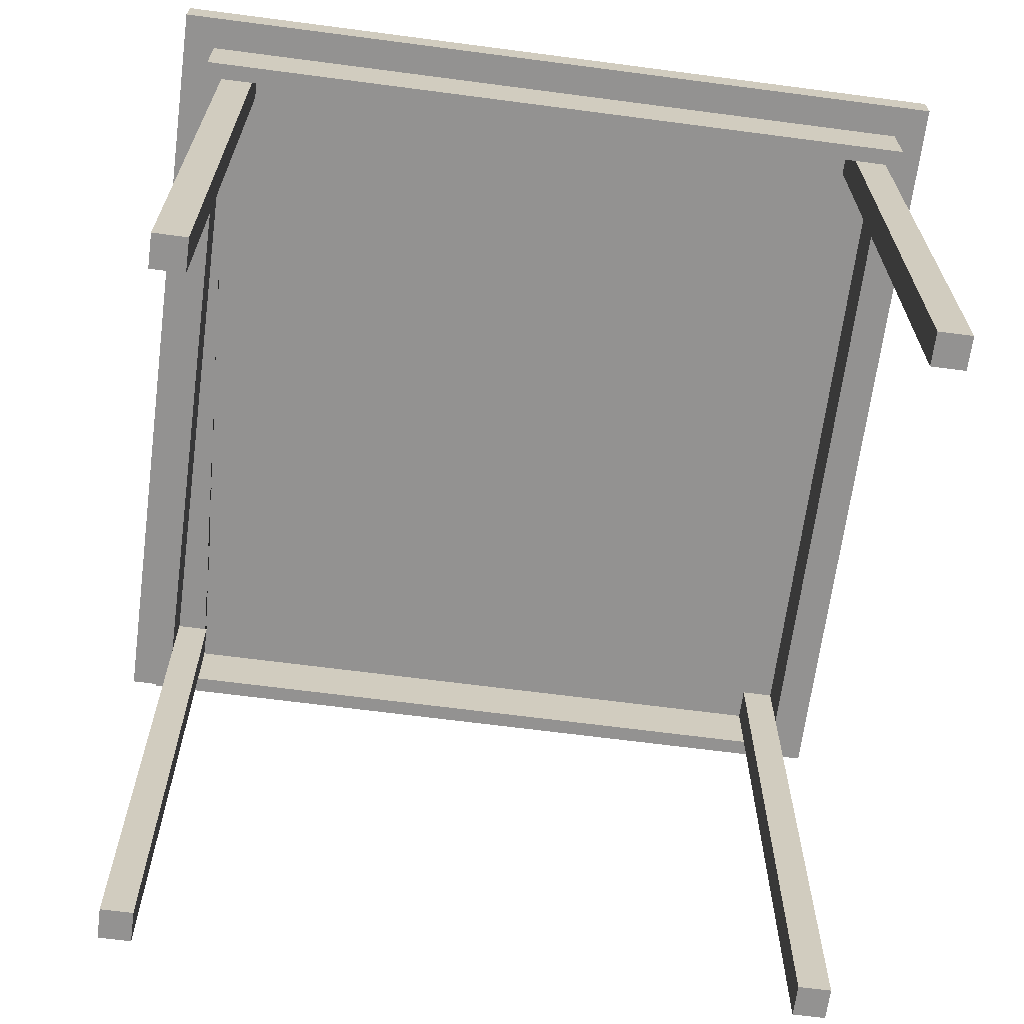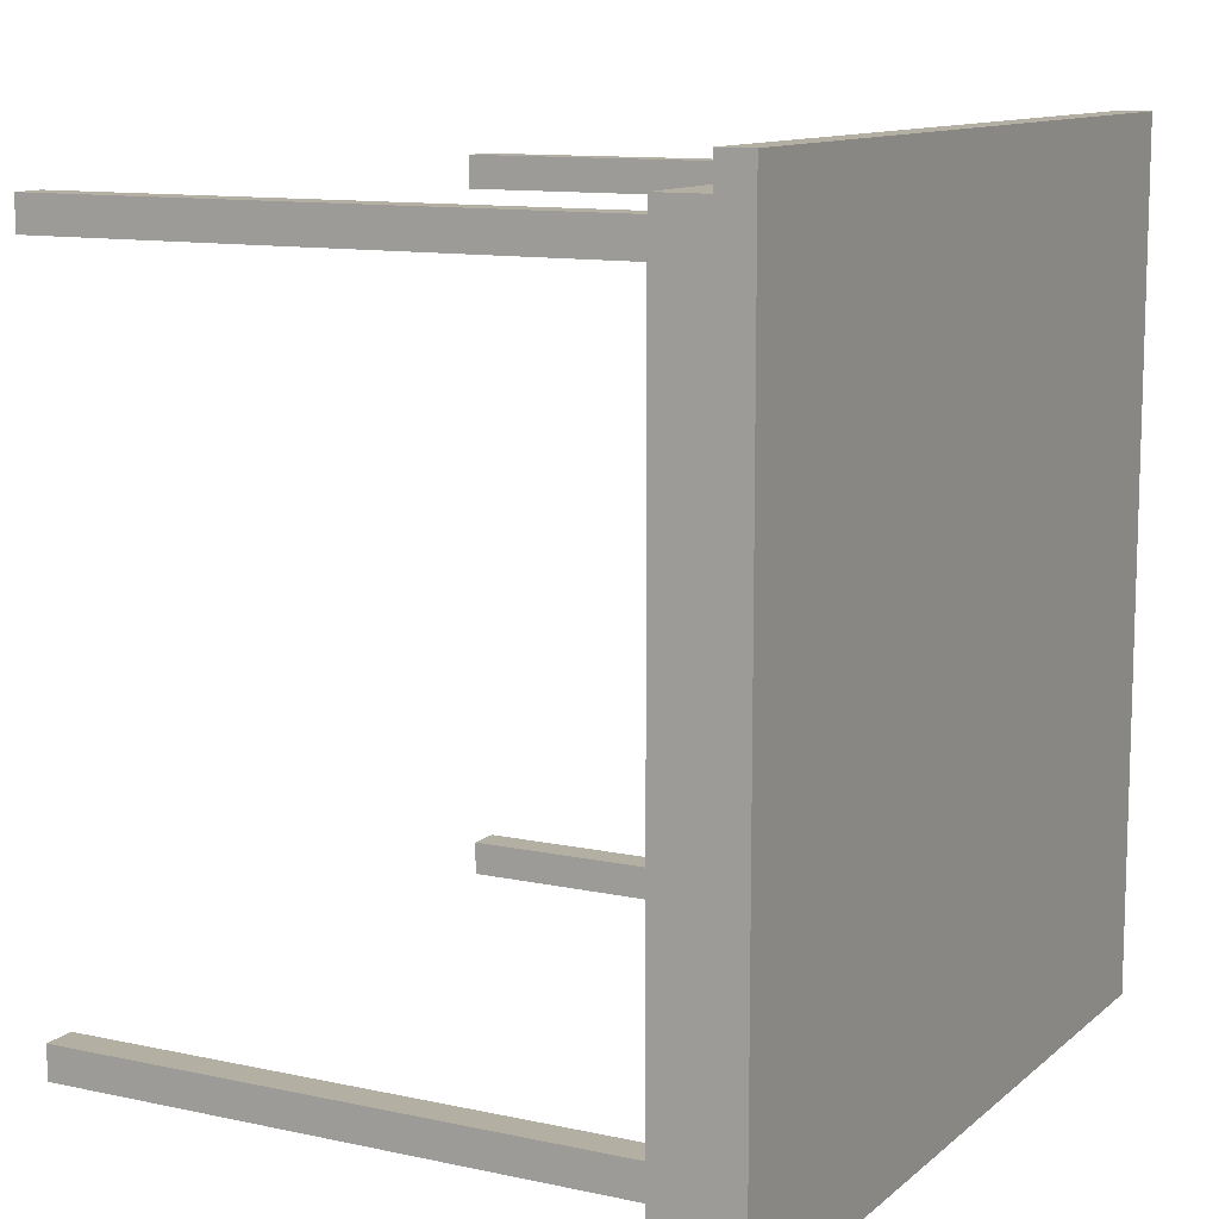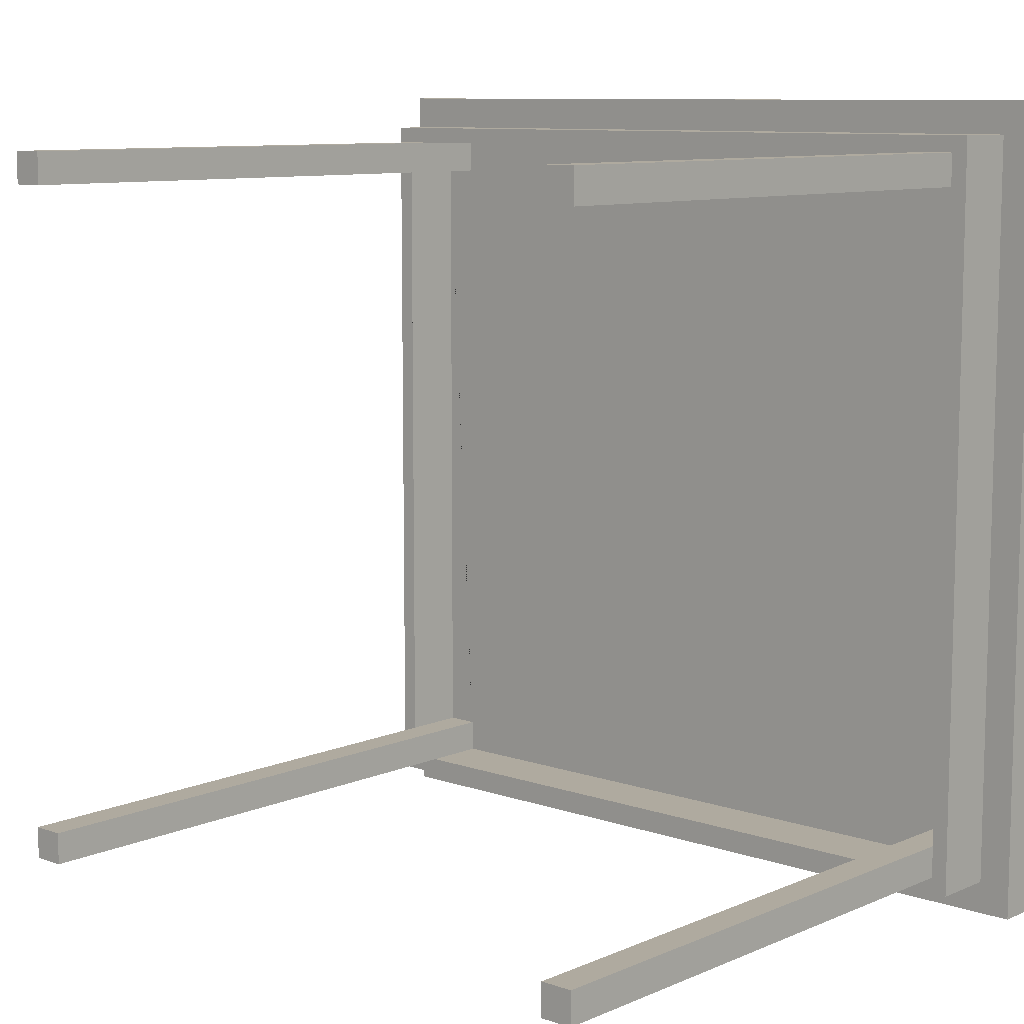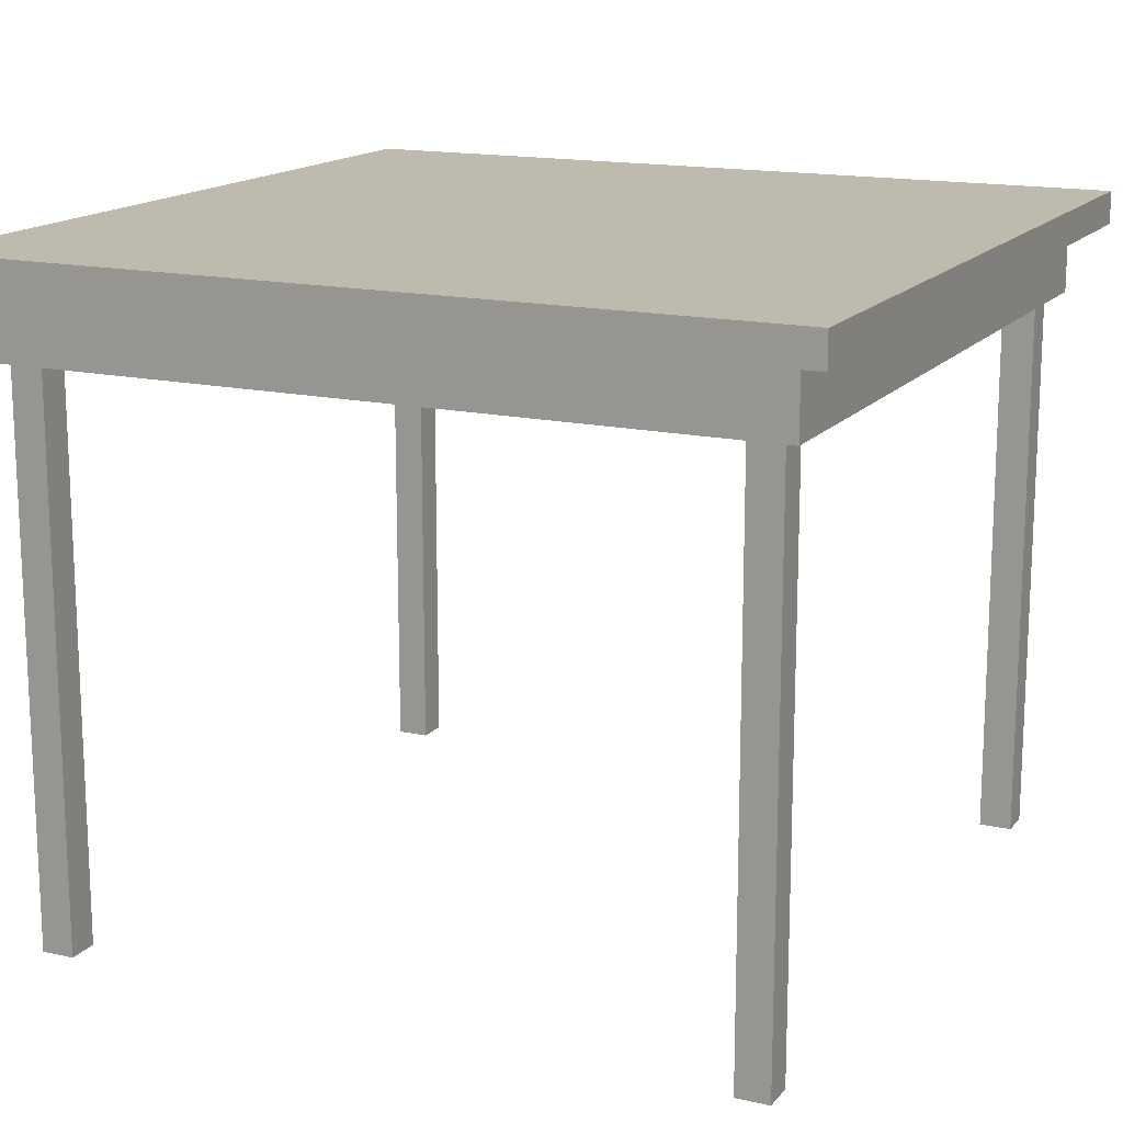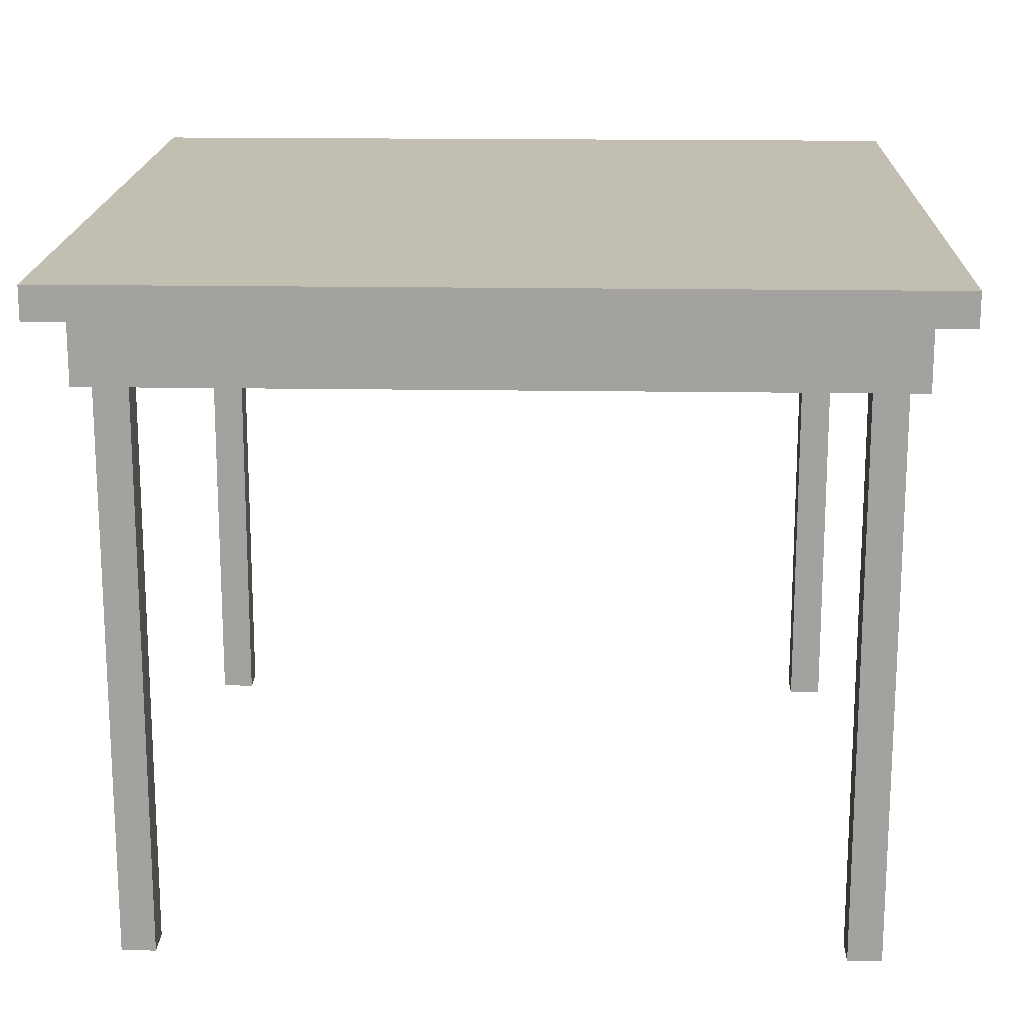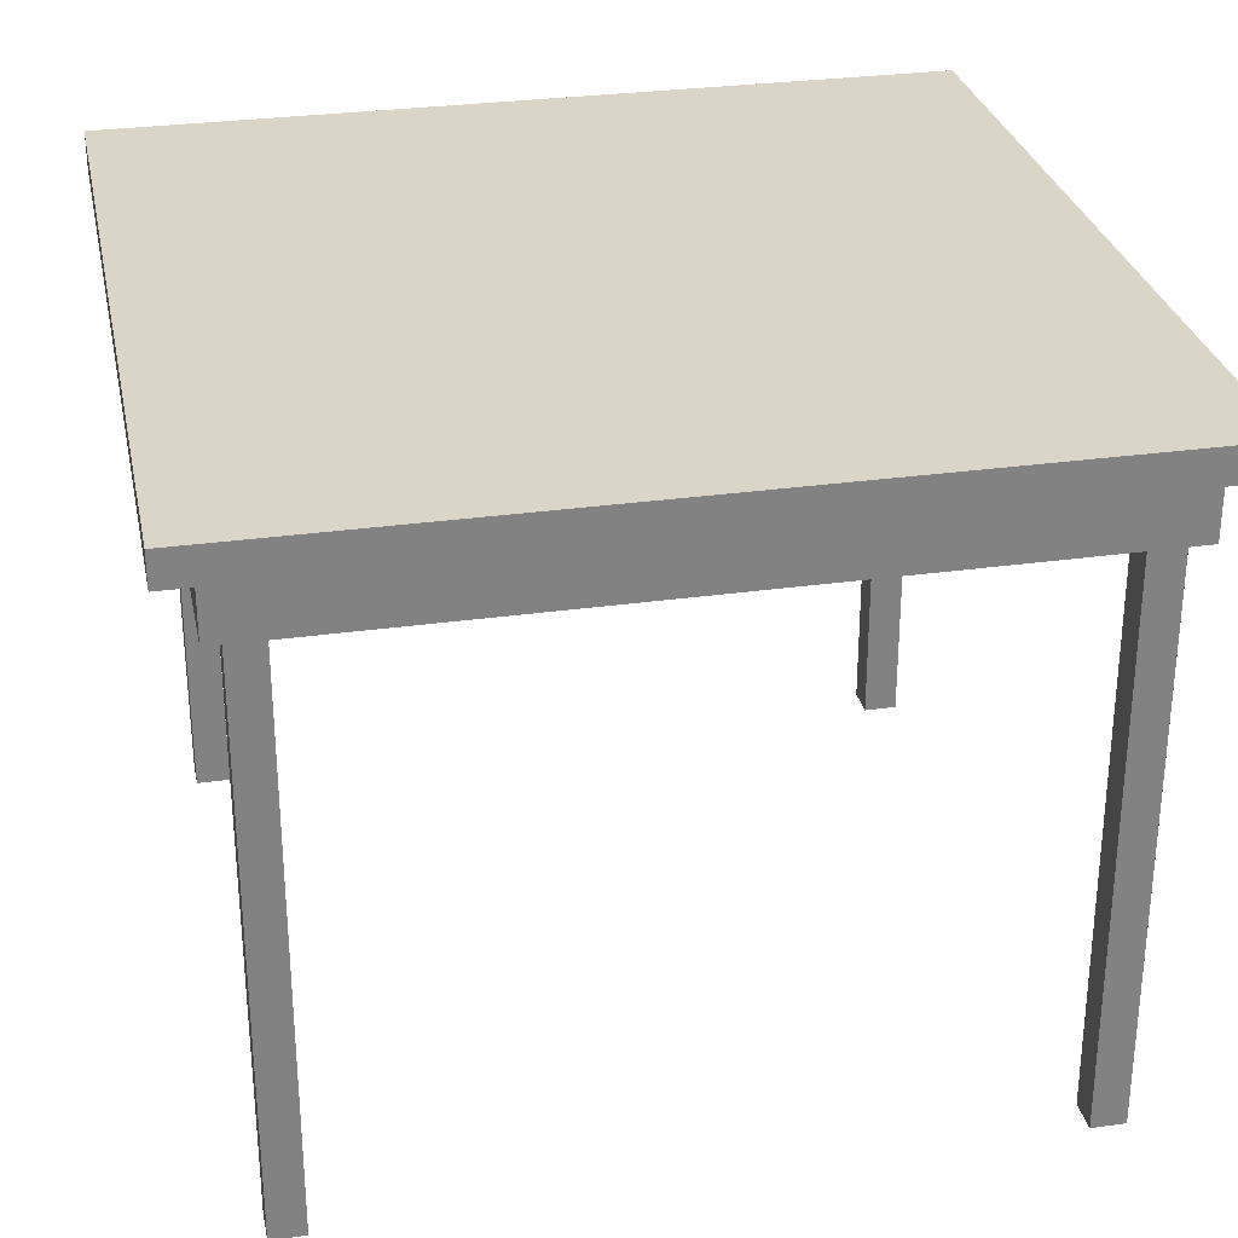
<metadata>
{"format":"obj","ext":"obj","renderer":"f3d","projection":"perspective","resolution":1024,"background":"white","views":[{"elev":-66.5,"azim":-7.5,"up":"+Y"},{"elev":11.2,"azim":118.0,"up":"+Z"},{"elev":9.4,"azim":41.9,"up":"+Z"},{"elev":15.5,"azim":-154.6,"up":"+Y"},{"elev":17.4,"azim":1.8,"up":"+Y"},{"elev":29.5,"azim":168.3,"up":"+Y"}]}
</metadata>
<code>
g Mesh1 Model
v 0.3536 0.76 -0.5023
v 0.3536 0.76 -0.5423
v 0.3536 0.68 -0.5423
v 0.3536 3.61e-16 -0.5423
v 0.3536 3.61e-16 -0.5023
f 1 2 3 4 5
v -0.4864 0.76 0.2977
v -0.4864 0.76 -0.5023
v -0.4464 0.76 -0.5023
v -0.4464 0.76 -0.5423
v 0.3936 0.76 -0.5023
v 0.3936 0.76 0.2977
v 0.3536 0.76 0.2977
v 0.3536 0.76 0.3377
v -0.4464 0.76 0.3377
v -0.4464 0.76 0.2977
f 6 7 8 9 2 1 10 11 12 13 14 15
v -0.4864 0.68 0.2977
v -0.4864 0.68 -0.5023
f 16 17 7 6
v -0.4864 0.68 0.3377
f 16 18 17
v -0.4864 3.61e-16 0.3377
v -0.4864 3.61e-16 0.2977
f 19 18 16 20
v -0.4464 3.61e-16 0.3377
v -0.4464 0.68 0.3377
f 21 22 18 19
v -0.4464 1.805e-16 0.2977
f 23 15 14 22 21
f 16 6 15 23 20
v -0.4864 0.76 0.3377
f 18 16 6 24
f 6 15 14 24
f 24 14 22 18
v 0.3536 0.68 0.3377
f 25 22 14 13
v 0.4136 0.68 0.3577
f 26 22 25
f 26 18 22
v -0.5064 0.68 0.3577
f 27 18 26
v -0.4864 0.68 -0.5423
f 18 27 28
v -0.5064 0.68 -0.5623
f 29 28 27
v 0.4136 0.68 -0.5623
f 28 29 30
v -0.5064 0.76 -0.5623
v 0.4136 0.76 -0.5623
f 31 32 30 29
v 0.4536 0.76 -0.6023
f 31 33 32
v -0.5464 0.76 -0.6023
f 31 34 33
v -0.5464 0.76 0.3977
f 34 31 35
v -0.5064 0.76 0.3577
f 36 35 31
v 0.4536 0.76 0.3977
f 35 36 37
v 0.4136 0.76 0.3577
f 37 36 38
f 38 36 27 26
f 36 31 29 27
f 32 38 26 30
f 32 33 38
f 37 38 33
v 0.4536 0.8 -0.6023
v 0.4536 0.8 0.3977
f 39 40 37 33
v -0.5464 0.8 -0.6023
v -0.5464 0.8 0.3977
f 40 39 41 42
f 41 39 33 34
f 42 41 34 35
f 40 42 35 37
v 0.3936 0.68 0.3377
f 26 43 30
f 26 25 43
v 0.3536 9.024e-17 0.3377
v 0.3936 0 0.3377
f 43 25 44 45
v 0.3536 9.024e-17 0.2977
f 13 12 46 44 25
v 0.3936 0.68 0.2977
v 0.3936 9.024e-17 0.2977
f 12 11 47 48 46
v 0.3936 0.68 -0.5023
f 11 10 49 47
v 0.3936 3.61e-16 -0.5023
f 10 1 5 50 49
v 0.3936 0.76 -0.5423
f 2 51 10 1
v 0.3936 0.68 -0.5423
f 51 2 3 52
v -0.4464 0.68 -0.5423
f 2 9 53 3
v -0.4464 3.61e-16 -0.5023
v -0.4464 1.805e-16 -0.5423
f 53 9 8 54 55
v -0.4864 0.76 -0.5423
f 28 53 9 56
v -0.4864 3.61e-16 -0.5423
f 57 28 53 55
v -0.4864 3.61e-16 -0.5023
f 58 17 28 57
f 8 7 17 58 54
f 56 9 8 7
f 56 7 17 28
f 18 28 17
f 54 58 57 55
f 28 30 53
f 53 30 3
f 3 30 52
f 52 30 47
f 47 30 43
f 47 43 45 48
f 44 46 48 45
f 47 49 52
v 0.3936 1.805e-16 -0.5423
f 59 52 49 50
f 4 3 52 59
f 50 5 4 59
f 52 49 10 51
f 21 19 20 23

</code>
